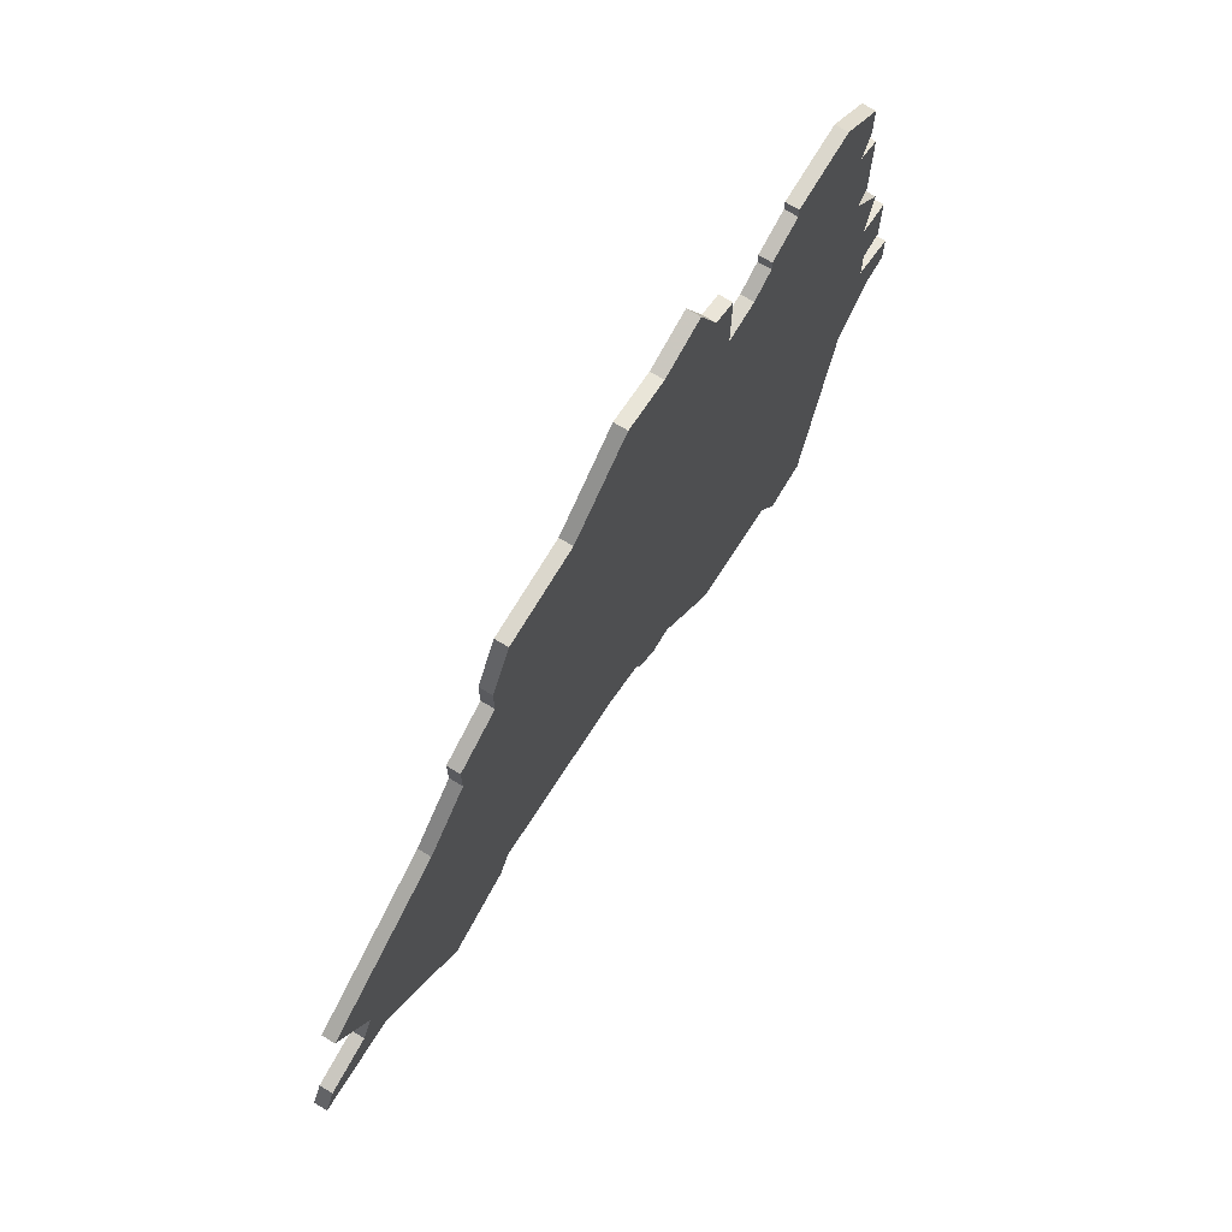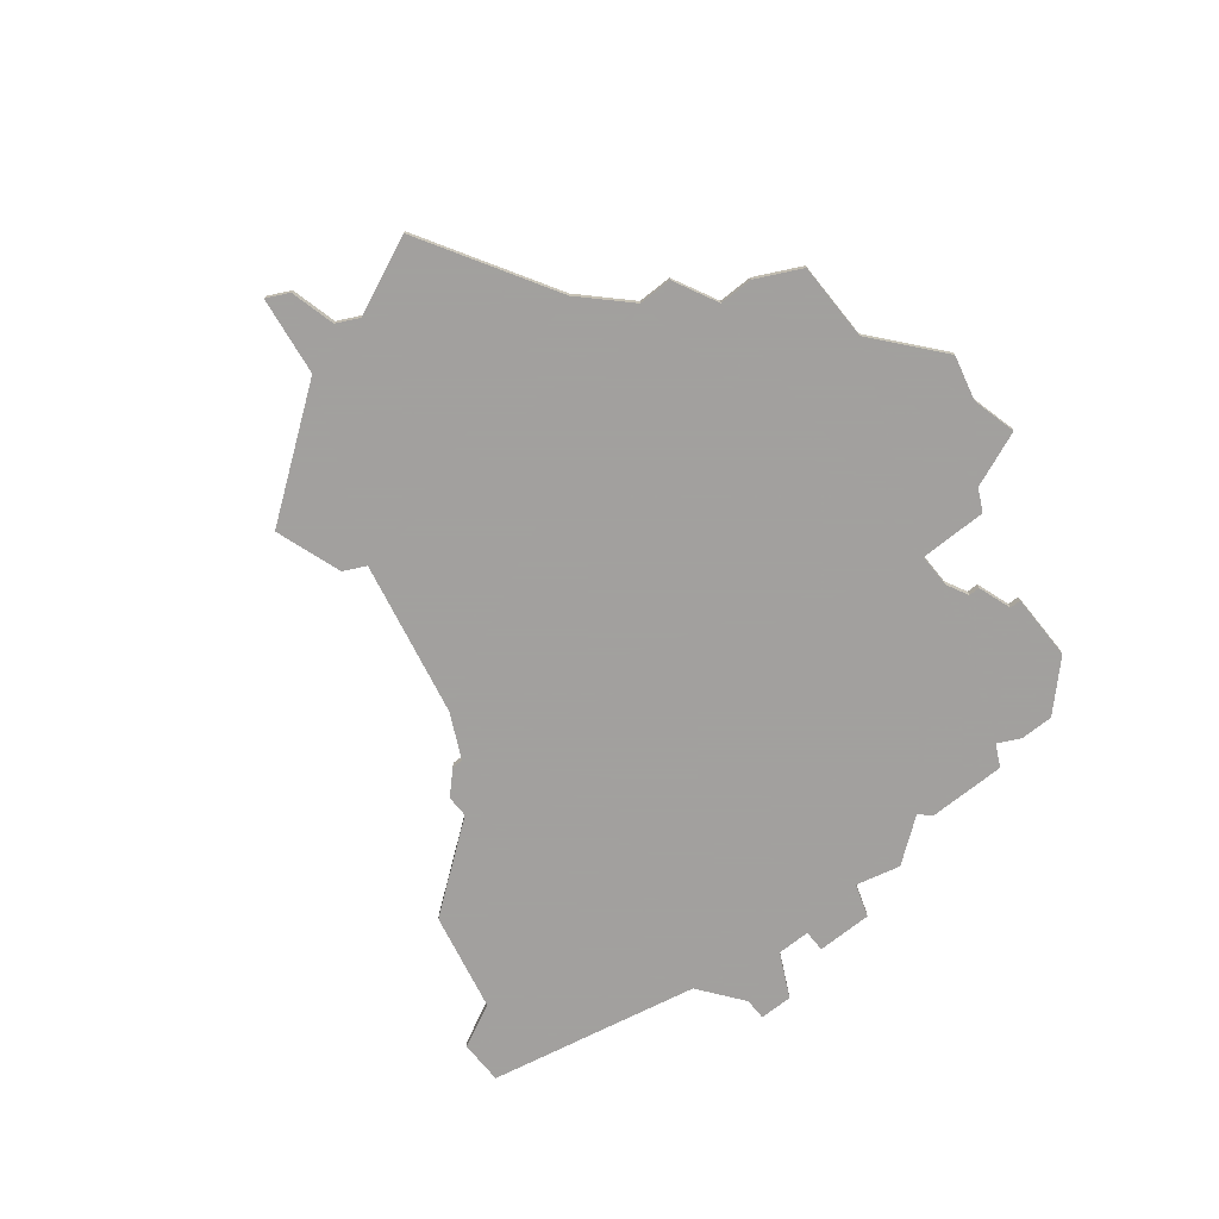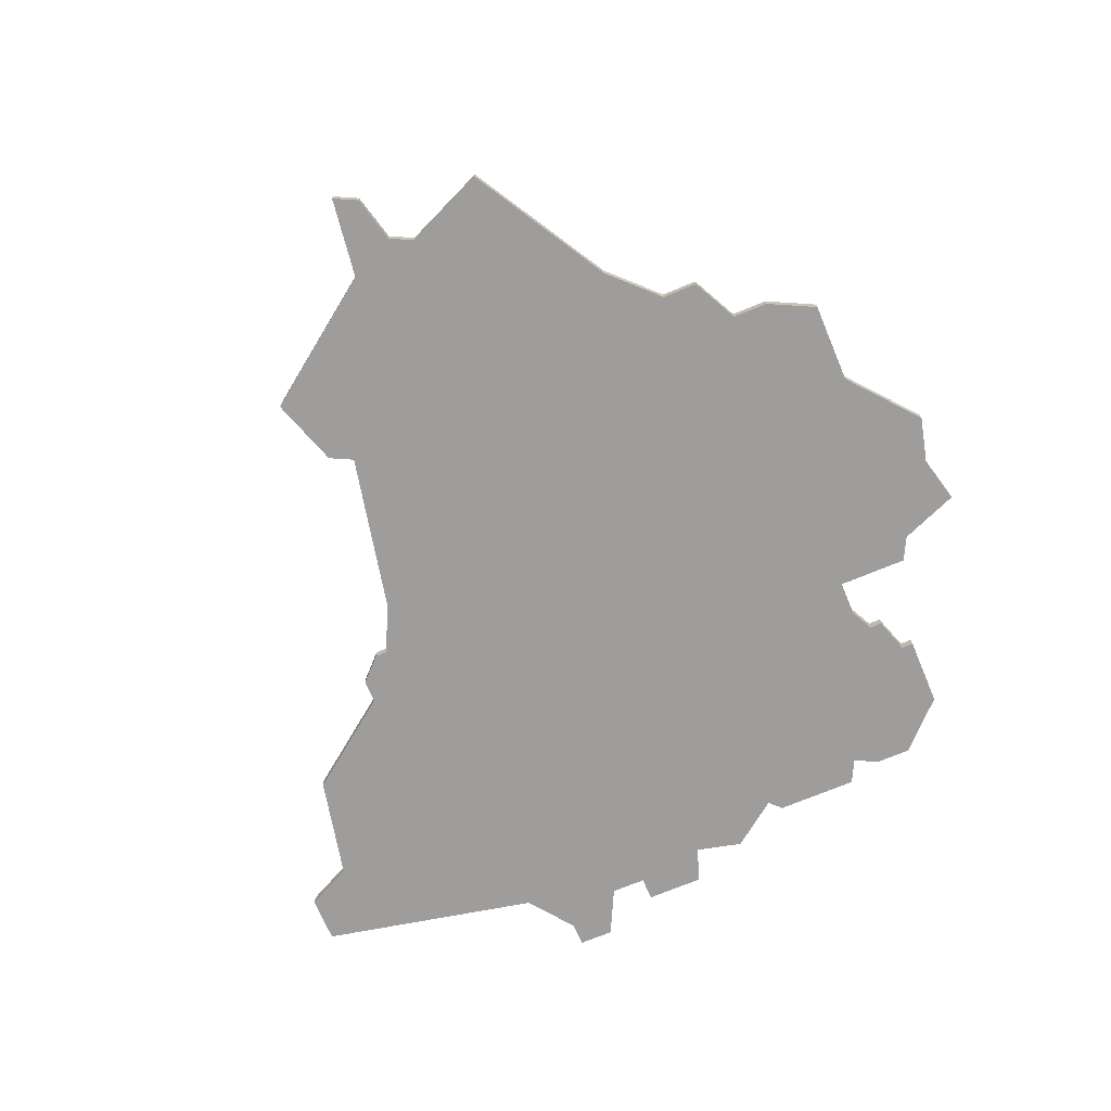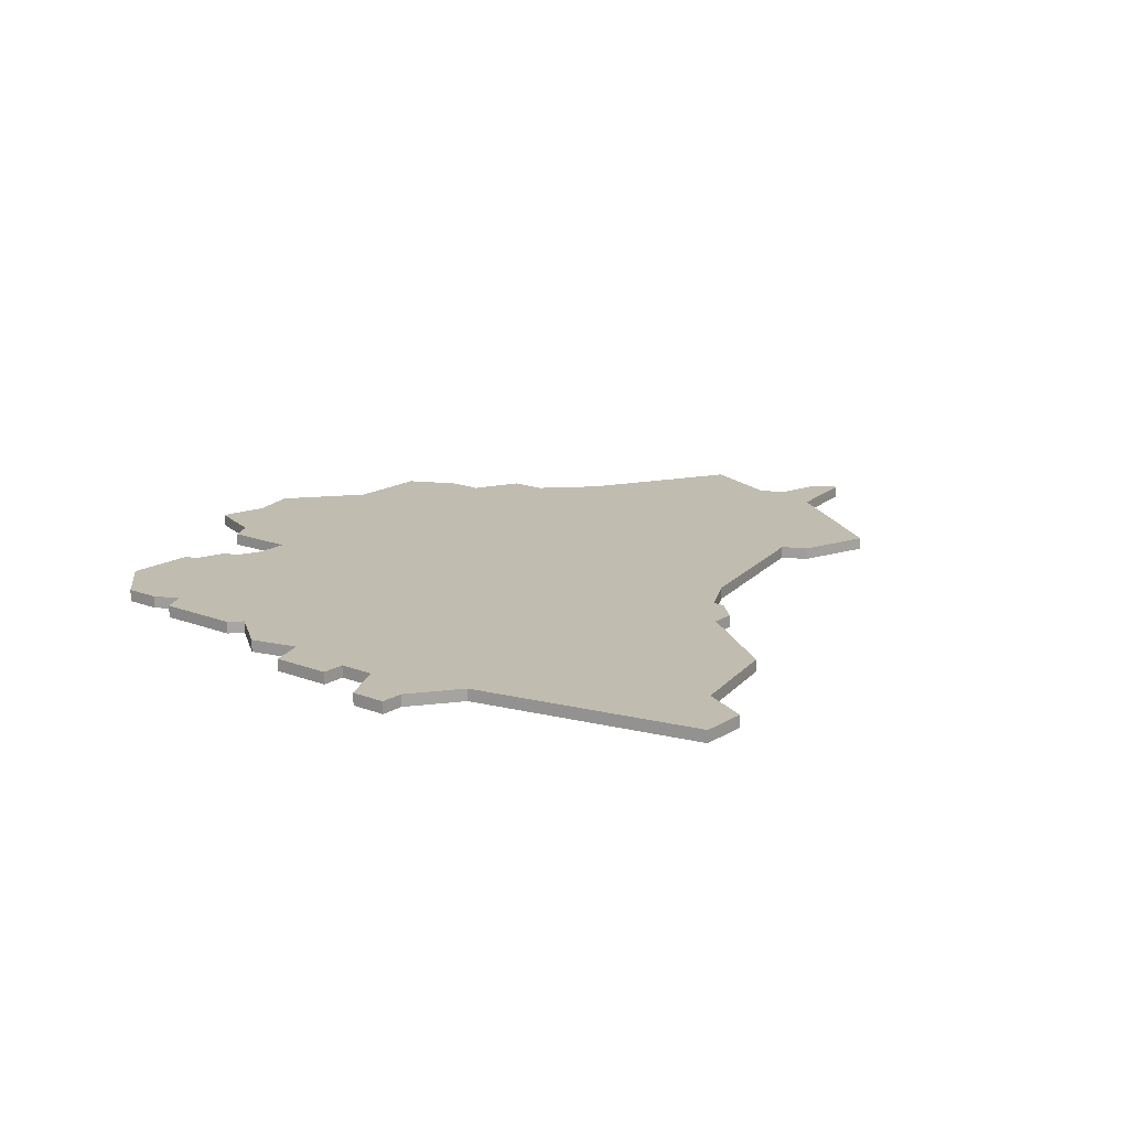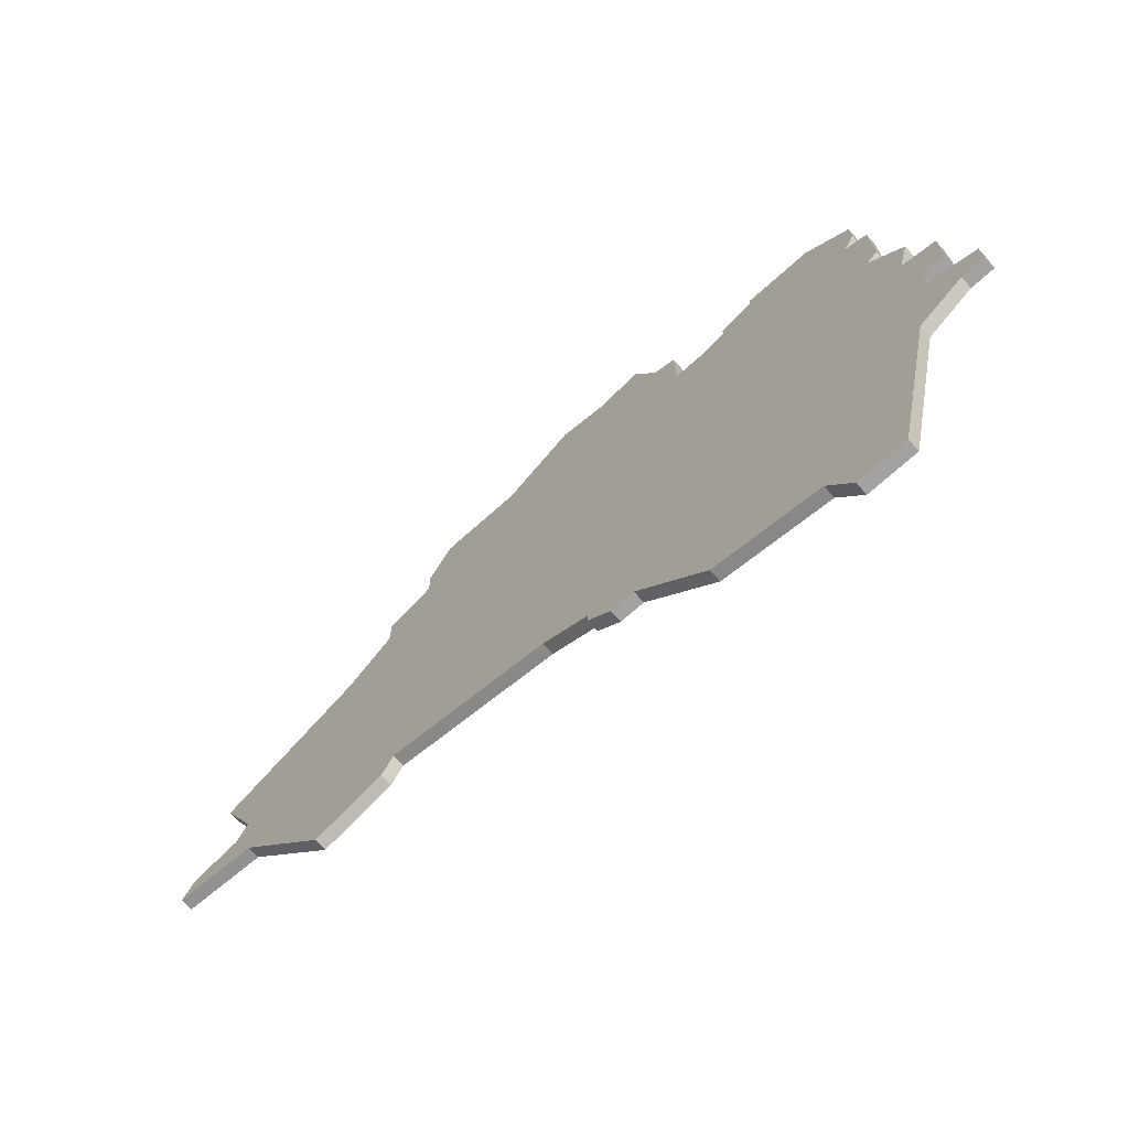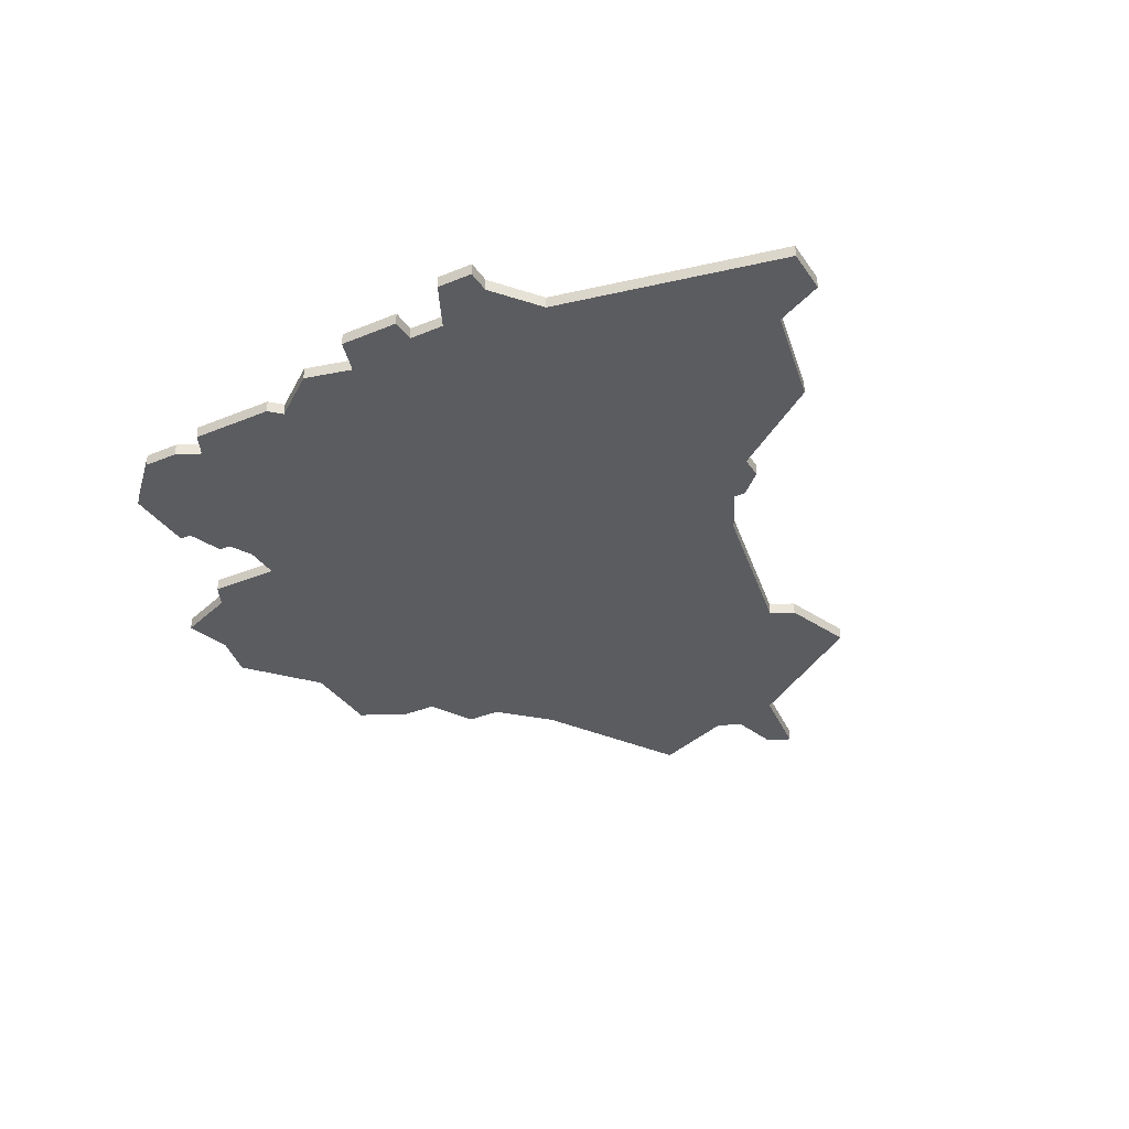
<metadata>
{"format":"obj","ext":"obj","renderer":"f3d","projection":"perspective","resolution":1024,"background":"white","views":[{"elev":73.1,"azim":121.1,"up":"+Y"},{"elev":-71.9,"azim":128.8,"up":"+Z"},{"elev":-70.4,"azim":112.8,"up":"+Z"},{"elev":16.3,"azim":-51.3,"up":"+Z"},{"elev":-72.7,"azim":-138.4,"up":"+Y"},{"elev":-34.5,"azim":-60.8,"up":"+Z"}]}
</metadata>
<code>
v 1858 -1214 0
v 1858 -1214 1
v 1858 -1213 0
v 1858 -1213 1
v 1891 -1251 0
v 1891 -1251 1
v 1907 -1238 0
v 1907 -1238 1
v 1849 -1211 0
v 1849 -1211 1
v 1890 -1215 0
v 1890 -1215 1
v 1890 -1212 0
v 1890 -1212 1
v 1865 -1208 0
v 1865 -1208 1
v 1898 -1224 0
v 1898 -1224 1
v 1898 -1255 0
v 1898 -1255 1
v 1840 -1251 0
v 1840 -1251 1
v 1840 -1243 0
v 1840 -1243 1
v 1840 -1238 0
v 1840 -1238 1
v 1873 -1256 0
v 1873 -1256 1
v 1873 -1257 0
v 1873 -1257 1
v 1906 -1244 0
v 1906 -1244 1
v 1848 -1273 0
v 1848 -1273 1
v 1881 -1208 0
v 1881 -1208 1
v 1847 -1213 0
v 1847 -1213 1
v 1913 -1243 0
v 1913 -1243 1
v 1855 -1211 0
v 1855 -1211 1
v 1855 -1212 0
v 1855 -1212 1
v 1888 -1208 0
v 1888 -1208 1
v 1863 -1215 0
v 1863 -1215 1
v 1863 -1209 0
v 1863 -1209 1
v 1863 -1267 0
v 1863 -1267 1
v 1838 -1248 0
v 1838 -1248 1
v 1838 -1251 0
v 1838 -1251 1
v 1871 -1259 0
v 1871 -1259 1
v 1871 -1204 0
v 1871 -1204 1
v 1846 -1220 0
v 1846 -1220 1
v 1912 -1241 0
v 1912 -1241 1
v 1854 -1269 0
v 1854 -1269 1
v 1845 -1215 0
v 1845 -1215 1
v 1845 -1218 0
v 1845 -1218 1
v 1845 -1229 0
v 1845 -1229 1
v 1894 -1217 0
v 1894 -1217 1
v 1894 -1220 0
v 1894 -1220 1
v 1869 -1259 0
v 1869 -1259 1
v 1844 -1228 0
v 1844 -1228 1
v 1844 -1254 0
v 1844 -1254 1
v 1844 -1221 0
v 1844 -1221 1
v 1877 -1254 0
v 1877 -1254 1
v 1910 -1231 0
v 1910 -1231 1
v 1852 -1273 0
v 1852 -1273 1
v 1860 -1215 0
v 1860 -1215 1
v 1843 -1237 0
v 1843 -1237 1
v 1892 -1253 0
v 1892 -1253 1
v 1867 -1203 0
v 1867 -1203 1
v 1842 -1233 0
v 1842 -1233 1
v 1842 -1243 0
v 1842 -1243 1
v 1842 -1246 0
v 1842 -1246 1
v 1875 -1203 0
v 1875 -1203 1
v 1908 -1240 0
v 1908 -1240 1
f 53 21 55
f 103 21 53
f 101 23 25
f 103 81 21
f 65 89 33
f 81 65 33
f 25 93 101
f 101 93 27
f 101 77 103
f 65 81 51
f 81 103 77
f 93 71 27
f 71 93 99
f 61 71 79
f 61 69 37
f 67 37 69
f 61 79 83
f 61 91 71
f 61 43 1
f 91 61 1
f 37 43 61
f 41 43 9
f 43 37 9
f 43 3 1
f 91 47 71
f 77 51 81
f 57 77 27
f 29 57 27
f 5 85 75
f 85 27 47
f 71 47 27
f 5 31 19
f 5 7 31
f 31 7 107
f 31 107 63
f 63 39 31
f 19 95 5
f 5 17 7
f 49 15 47
f 35 47 15
f 59 15 97
f 59 105 35
f 59 35 15
f 35 11 47
f 85 47 75
f 17 5 75
f 45 13 35
f 11 35 13
f 73 75 11
f 47 11 75
f 17 87 7
f 77 101 27
f 56 22 54
f 54 22 104
f 26 24 102
f 22 82 104
f 34 90 66
f 34 66 82
f 102 94 26
f 28 94 102
f 104 78 102
f 52 82 66
f 78 104 82
f 28 72 94
f 100 94 72
f 80 72 62
f 38 70 62
f 70 38 68
f 84 80 62
f 72 92 62
f 2 44 62
f 2 62 92
f 62 44 38
f 10 44 42
f 10 38 44
f 2 4 44
f 72 48 92
f 82 52 78
f 28 78 58
f 28 58 30
f 76 86 6
f 48 28 86
f 28 48 72
f 20 32 6
f 32 8 6
f 108 8 32
f 64 108 32
f 32 40 64
f 6 96 20
f 8 18 6
f 48 16 50
f 16 48 36
f 98 16 60
f 36 106 60
f 16 36 60
f 48 12 36
f 76 48 86
f 76 6 18
f 36 14 46
f 14 36 12
f 12 76 74
f 76 12 48
f 8 88 18
f 28 102 78
f 68 38 67
f 67 38 37
f 70 68 69
f 69 68 67
f 62 70 61
f 61 70 69
f 84 62 83
f 83 62 61
f 80 84 79
f 79 84 83
f 72 80 71
f 71 80 79
f 100 72 99
f 99 72 71
f 94 100 93
f 93 100 99
f 26 94 25
f 25 94 93
f 24 26 23
f 23 26 25
f 102 24 101
f 101 24 23
f 104 102 103
f 103 102 101
f 54 104 53
f 53 104 103
f 56 54 55
f 55 54 53
f 22 56 21
f 21 56 55
f 82 22 81
f 81 22 21
f 34 82 33
f 33 82 81
f 90 34 89
f 89 34 33
f 66 90 65
f 65 90 89
f 52 66 51
f 51 66 65
f 78 52 77
f 77 52 51
f 58 78 57
f 57 78 77
f 30 58 29
f 29 58 57
f 28 30 27
f 27 30 29
f 86 28 85
f 85 28 27
f 6 86 5
f 5 86 85
f 96 6 95
f 95 6 5
f 20 96 19
f 19 96 95
f 32 20 31
f 31 20 19
f 40 32 39
f 39 32 31
f 64 40 63
f 63 40 39
f 108 64 107
f 107 64 63
f 8 108 7
f 7 108 107
f 88 8 87
f 87 8 7
f 18 88 17
f 17 88 87
f 76 18 75
f 75 18 17
f 74 76 73
f 73 76 75
f 12 74 11
f 11 74 73
f 14 12 13
f 13 12 11
f 46 14 45
f 45 14 13
f 36 46 35
f 35 46 45
f 106 36 105
f 105 36 35
f 60 106 59
f 59 106 105
f 98 60 97
f 97 60 59
f 16 98 15
f 15 98 97
f 50 16 49
f 49 16 15
f 48 50 47
f 47 50 49
f 92 48 91
f 91 48 47
f 2 92 1
f 1 92 91
f 4 2 3
f 3 2 1
f 44 4 43
f 43 4 3
f 42 44 41
f 41 44 43
f 38 10 37
f 37 10 9
f 10 42 9
f 9 42 41

</code>
